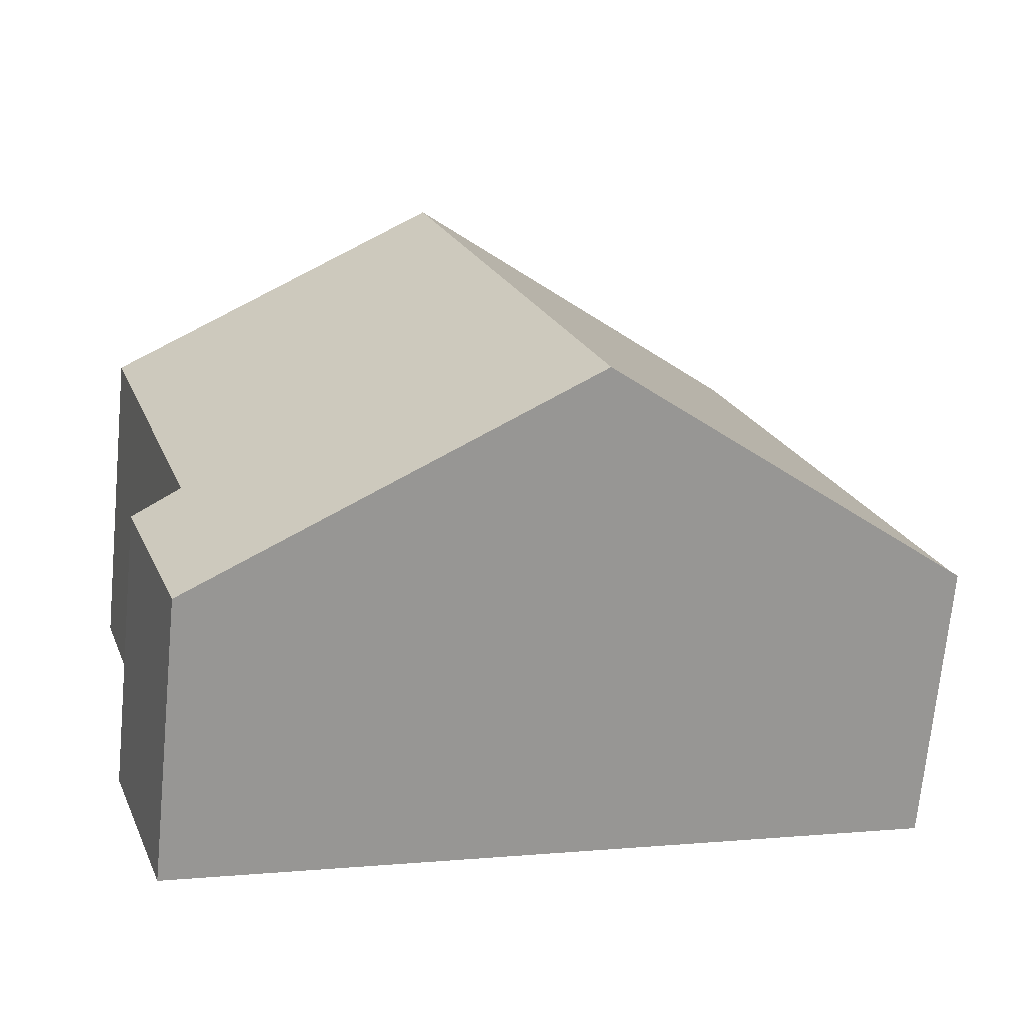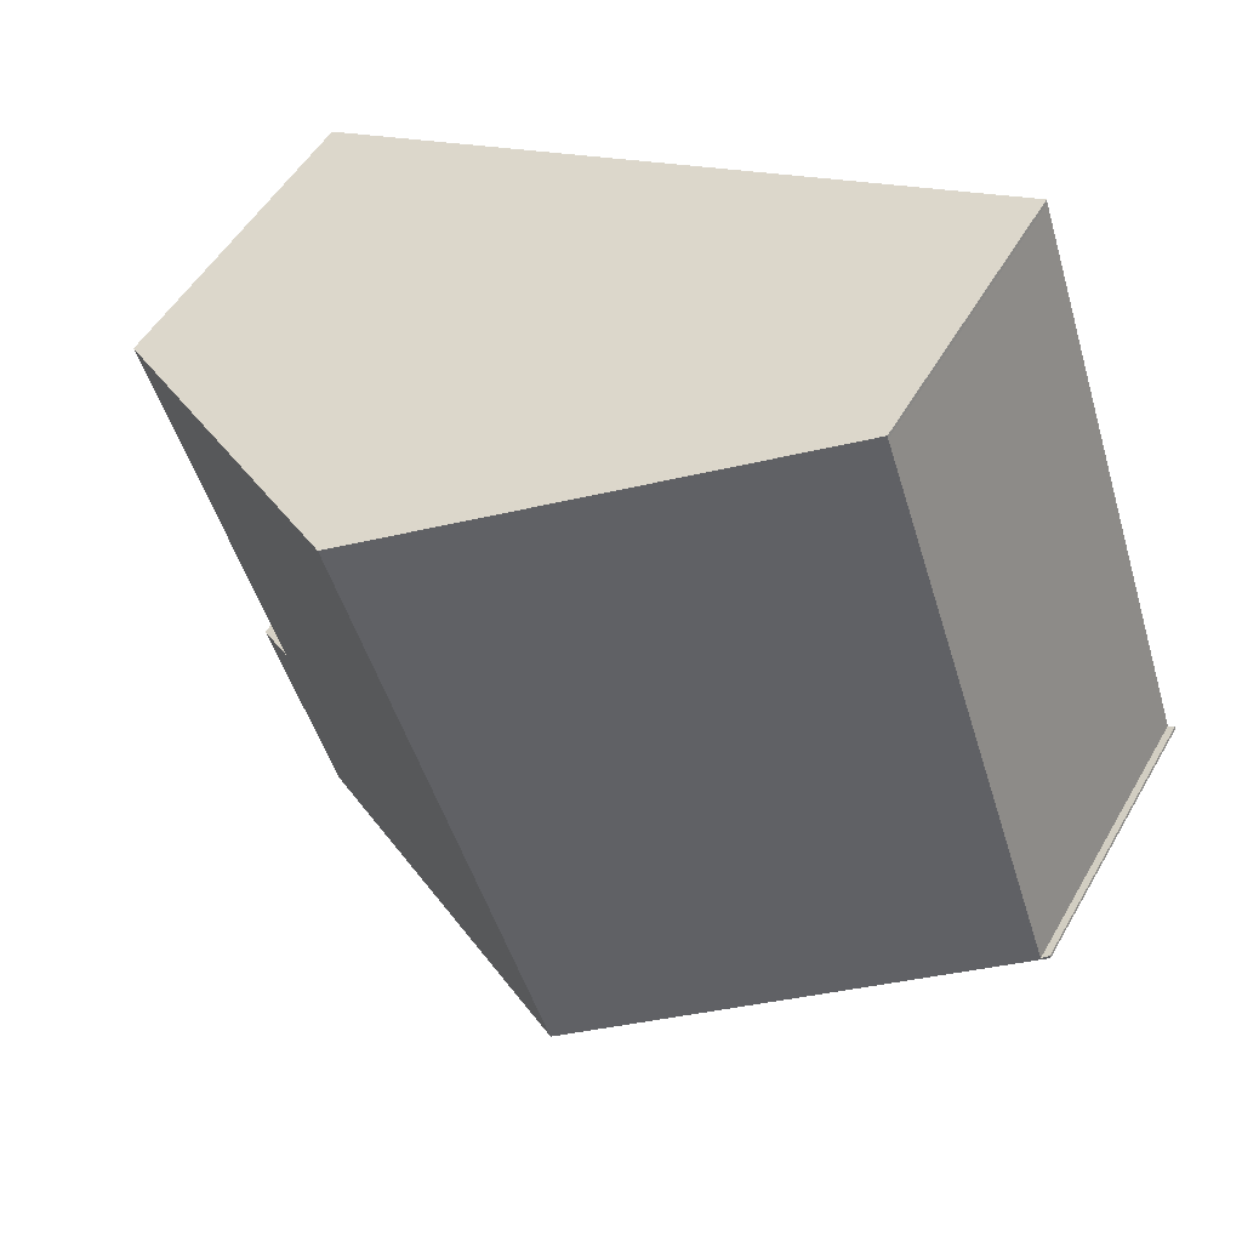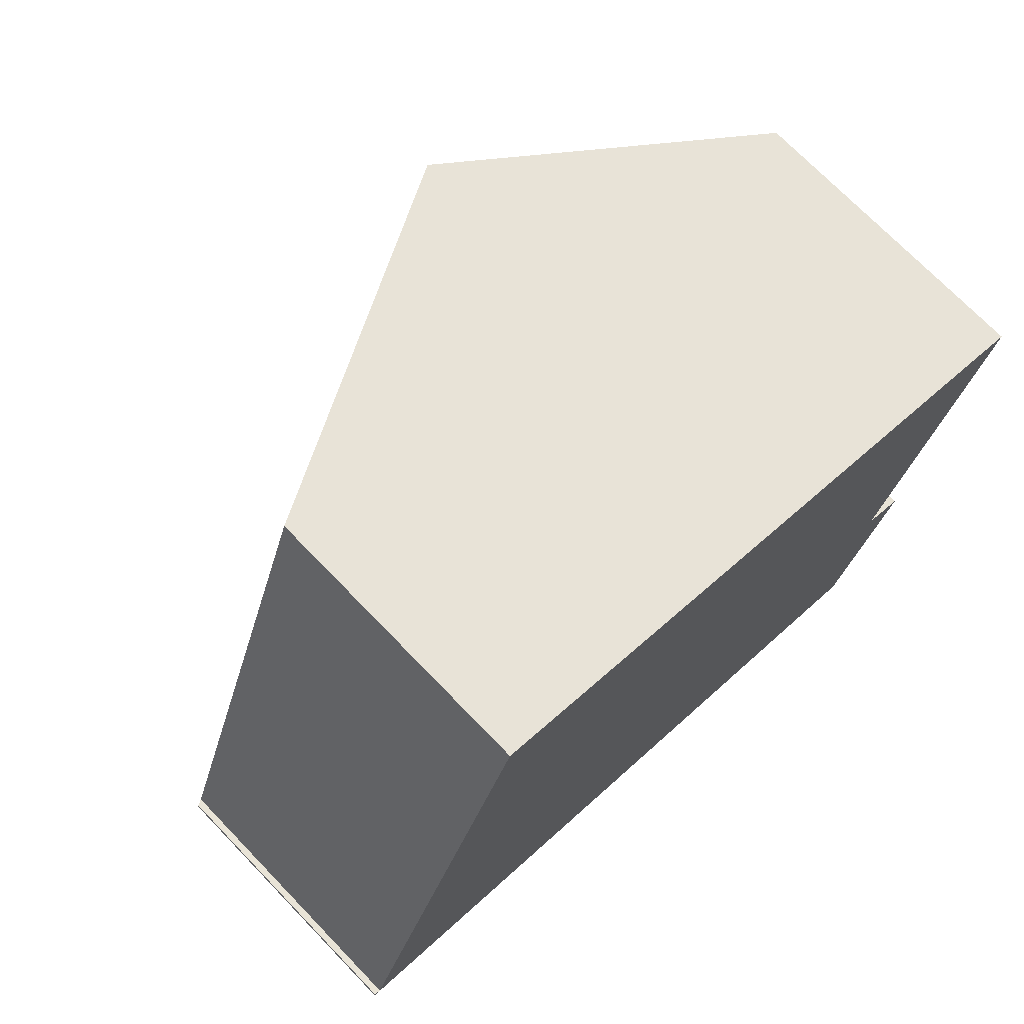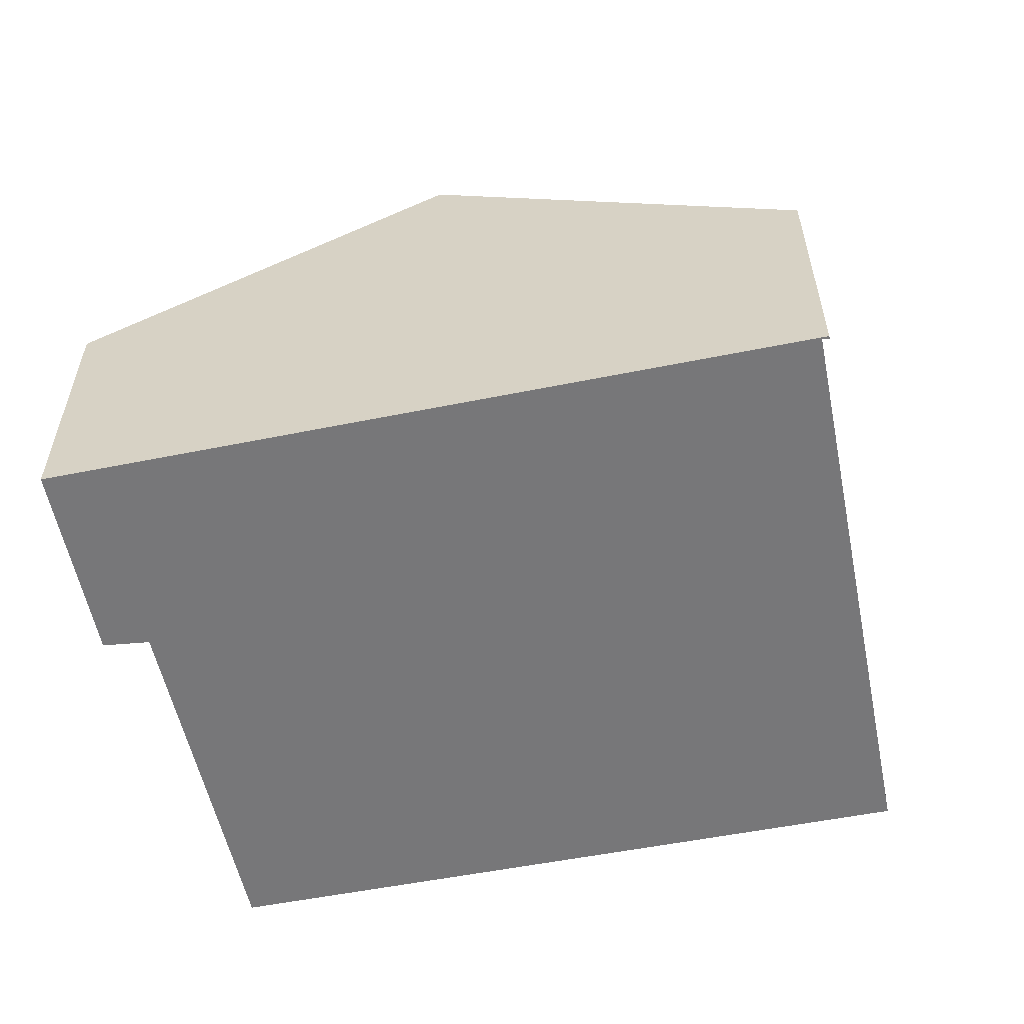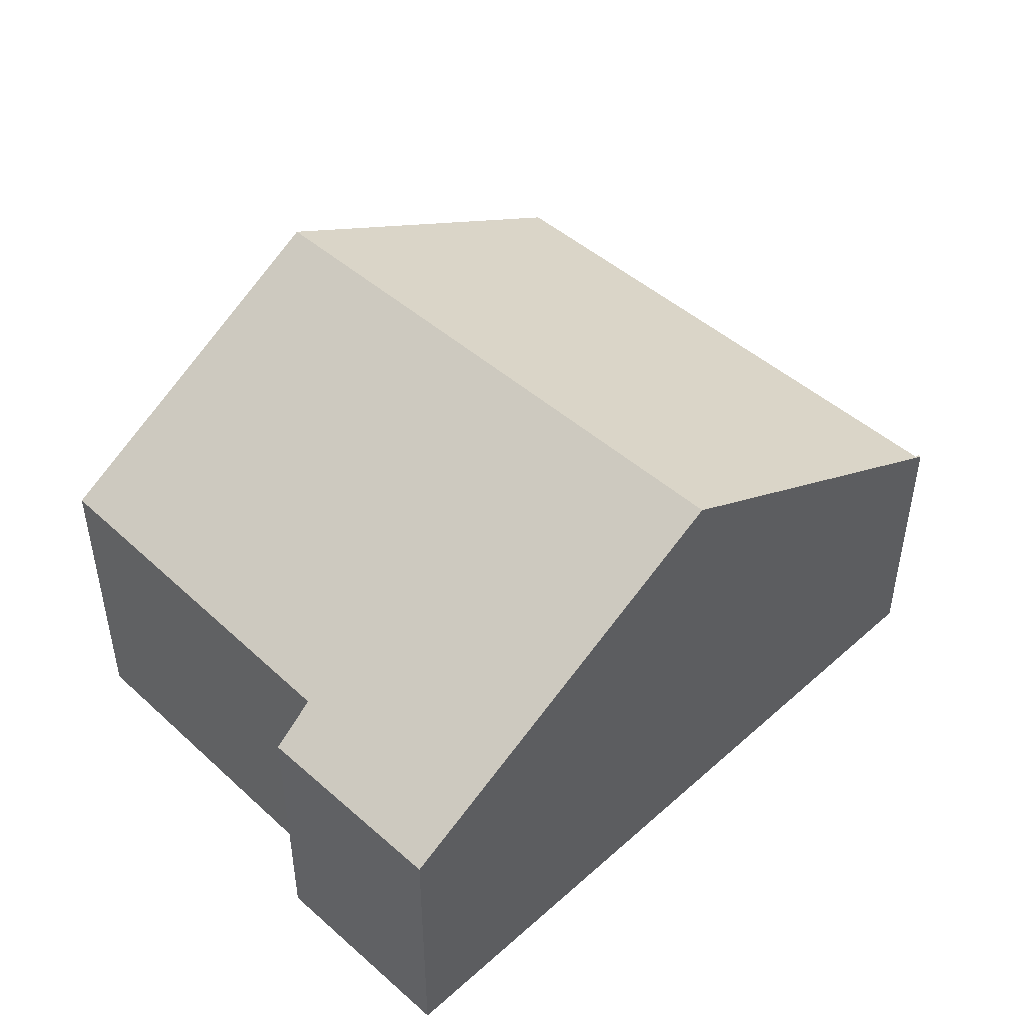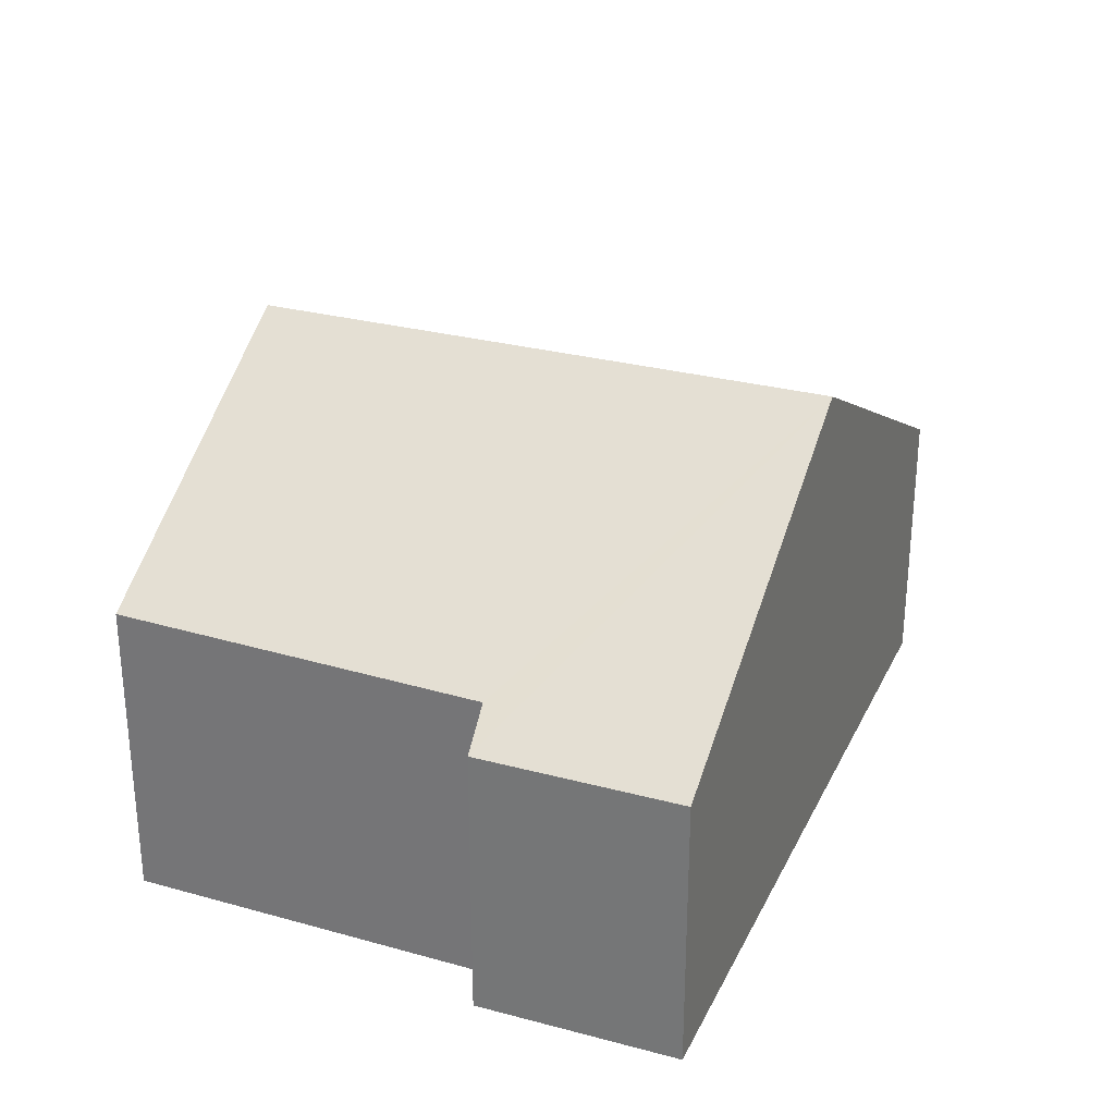
<metadata>
{"format":"obj","ext":"obj","renderer":"f3d","projection":"perspective","resolution":1024,"background":"white","views":[{"elev":-70.4,"azim":174.5,"up":"+Z"},{"elev":51.6,"azim":-150.8,"up":"+Z"},{"elev":72.3,"azim":-44.0,"up":"+Z"},{"elev":-57.2,"azim":-150.0,"up":"+Y"},{"elev":47.8,"azim":153.2,"up":"+Y"},{"elev":29.4,"azim":130.0,"up":"+Y"}]}
</metadata>
<code>
v  5.109 6.766 -1.678
v  11.08 3.846 -0.657
v  10.18 3.84 -3.345
v  10.48 4.206 -0.378
v  12.04 4.274 4.578
v  7.724 6.766 6.027
v  0.013 3.82 0.038
v  0.101 3.874 -0.009
v  0 3.82 2.339e-16
v  2.706 3.874 7.668
v  3.125 4.108 7.572
v  2.719 3.873 7.709
v  0.101 5.511e-19 -0.009
v  0.013 -2.327e-18 0.038
v  10.48 2.315e-17 -0.378
v  11.08 4.023e-17 -0.657
v  2.706 -4.695e-16 7.668
v  2.719 -4.72e-16 7.709
v  0 0 0
v  3.125 -4.637e-16 7.572
v  7.724 -3.69e-16 6.027
v  12.04 -2.803e-16 4.578
v  10.18 2.048e-16 -3.345
v  5.109 1.027e-16 -1.678
g defaultobject
f 1 2 3
f 2 1 4
f 4 1 5
f 5 1 6
f 7 8 9
f 8 1 9
f 1 8 10
f 1 10 6
f 6 10 11
f 11 10 12
f 7 13 8
f 13 7 14
f 15 2 4
f 2 15 16
f 13 10 8
f 10 13 17
f 17 12 10
f 12 17 18
f 19 7 9
f 7 19 14
f 18 11 12
f 11 18 6
f 6 18 20
f 6 20 5
f 5 20 21
f 5 21 22
f 22 4 5
f 4 22 15
f 16 3 2
f 3 16 23
f 23 1 3
f 1 23 24
f 1 24 9
f 9 24 19
f 20 13 21
f 13 20 17
f 17 20 18
f 16 24 23
f 24 16 15
f 24 15 22
f 24 22 21
f 24 21 13
f 24 13 19
f 19 13 14

</code>
